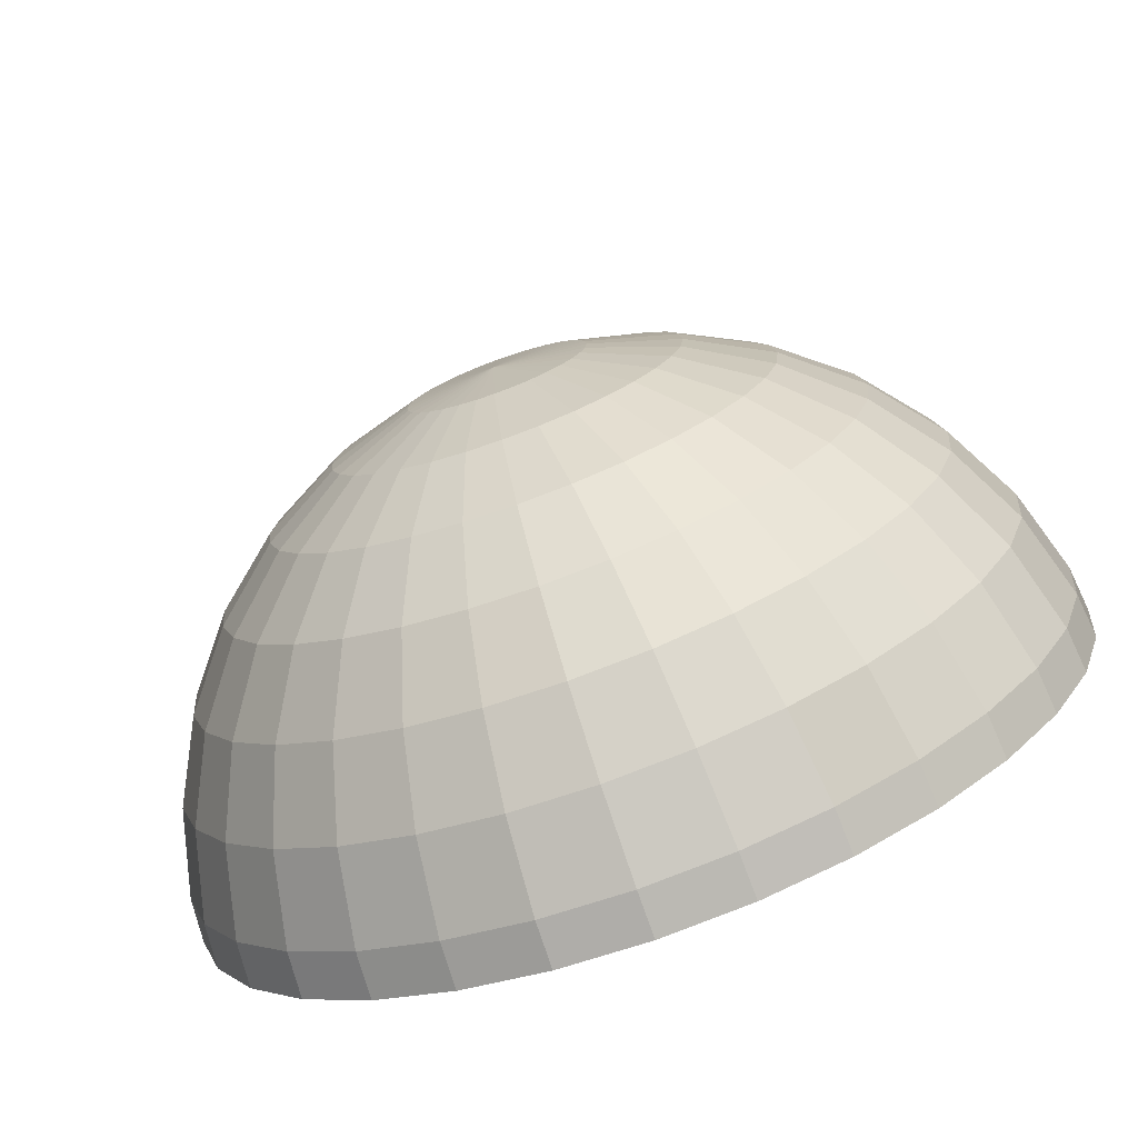
<metadata>
{"format":"obj","ext":"obj","renderer":"f3d","projection":"perspective","resolution":1024,"background":"white","views":[{"elev":-75.5,"azim":-160.1,"up":"+Z"}]}
</metadata>
<code>
o Sphere.004_Sphere.023
v -0.61 5.18 1.048
v -0.61 5.157 0.9756
v -0.61 5.122 0.9086
v -0.61 5.073 0.8498
v -0.61 5.015 0.8016
v -0.61 4.948 0.7658
v -0.61 4.875 0.7438
v -0.5953 5.18 1.05
v -0.5811 5.157 0.9784
v -0.568 5.122 0.9127
v -0.5566 5.073 0.8551
v -0.5471 5.015 0.8078
v -0.5402 4.948 0.7727
v -0.5359 4.875 0.7511
v -0.5811 5.18 1.054
v -0.5533 5.157 0.9869
v -0.5276 5.122 0.925
v -0.5051 5.073 0.8707
v -0.4867 5.015 0.8262
v -0.473 4.948 0.7931
v -0.4645 4.875 0.7727
v -0.568 5.18 1.061
v -0.5276 5.157 1.001
v -0.4904 5.122 0.9449
v -0.4578 5.073 0.896
v -0.431 5.015 0.8559
v -0.4111 4.948 0.8262
v -0.3988 4.875 0.8078
v -0.5566 5.18 1.07
v -0.5051 5.157 1.019
v -0.4578 5.122 0.9716
v -0.4162 5.073 0.9301
v -0.3821 5.015 0.896
v -0.3568 4.948 0.8707
v -0.3412 4.875 0.8551
v -0.5471 5.18 1.082
v -0.4867 5.157 1.042
v -0.431 5.122 1.004
v -0.3821 5.073 0.9716
v -0.3421 5.015 0.9449
v -0.3123 4.948 0.925
v -0.2939 4.875 0.9127
v -0.5402 5.18 1.095
v -0.473 5.157 1.067
v -0.4111 5.122 1.042
v -0.3568 5.073 1.019
v -0.3123 5.015 1.001
v -0.2792 4.948 0.9869
v -0.2588 4.875 0.9784
v -0.5359 5.18 1.109
v -0.4645 5.157 1.095
v -0.3988 5.122 1.082
v -0.3412 5.073 1.07
v -0.2939 5.015 1.061
v -0.2588 4.948 1.054
v -0.2372 4.875 1.05
v -0.5344 5.18 1.124
v -0.4617 5.157 1.124
v -0.3947 5.122 1.124
v -0.3359 5.073 1.124
v -0.2877 5.015 1.124
v -0.2519 4.948 1.124
v -0.2299 4.875 1.124
v -0.5359 5.18 1.139
v -0.4645 5.157 1.153
v -0.3988 5.122 1.166
v -0.3412 5.073 1.177
v -0.2939 5.015 1.187
v -0.2588 4.948 1.194
v -0.2372 4.875 1.198
v -0.5402 5.18 1.153
v -0.473 5.157 1.181
v -0.4111 5.122 1.206
v -0.3568 5.073 1.229
v -0.3123 5.015 1.247
v -0.2792 4.948 1.261
v -0.2588 4.875 1.269
v -0.5471 5.18 1.166
v -0.4867 5.157 1.206
v -0.431 5.122 1.244
v -0.3821 5.073 1.276
v -0.3421 5.015 1.303
v -0.3123 4.948 1.323
v -0.2939 4.875 1.335
v -0.5566 5.18 1.177
v -0.5051 5.157 1.229
v -0.4578 5.122 1.276
v -0.4162 5.073 1.318
v -0.3821 5.015 1.352
v -0.3568 4.948 1.377
v -0.3412 4.875 1.393
v -0.568 5.18 1.187
v -0.5276 5.157 1.247
v -0.4904 5.122 1.303
v -0.4578 5.073 1.352
v -0.431 5.015 1.392
v -0.4111 4.948 1.422
v -0.3988 4.875 1.44
v -0.5811 5.18 1.194
v -0.5533 5.157 1.261
v -0.5276 5.122 1.323
v -0.5051 5.073 1.377
v -0.4867 5.015 1.422
v -0.473 4.948 1.455
v -0.4645 4.875 1.475
v -0.5953 5.18 1.198
v -0.5811 5.157 1.269
v -0.568 5.122 1.335
v -0.5566 5.073 1.393
v -0.5471 5.015 1.44
v -0.5402 4.948 1.475
v -0.5359 4.875 1.497
v -0.61 5.18 1.2
v -0.61 5.157 1.272
v -0.61 5.122 1.339
v -0.61 5.073 1.398
v -0.61 5.015 1.446
v -0.61 4.948 1.482
v -0.61 4.875 1.504
v -0.6248 5.18 1.198
v -0.639 5.157 1.269
v -0.652 5.122 1.335
v -0.6635 5.073 1.393
v -0.6729 5.015 1.44
v -0.6799 4.948 1.475
v -0.6842 4.875 1.497
v -0.639 5.18 1.194
v -0.6668 5.157 1.261
v -0.6924 5.122 1.323
v -0.7149 5.073 1.377
v -0.7334 5.015 1.422
v -0.7471 4.948 1.455
v -0.7555 4.875 1.475
v -0.652 5.18 1.187
v -0.6924 5.157 1.247
v -0.7297 5.122 1.303
v -0.7623 5.073 1.352
v -0.7891 5.015 1.392
v -0.809 4.948 1.422
v -0.8212 4.875 1.44
v -0.61 5.187 1.124
v -0.6635 5.18 1.177
v -0.7149 5.157 1.229
v -0.7623 5.122 1.276
v -0.8038 5.073 1.318
v -0.8379 5.015 1.352
v -0.8632 4.948 1.377
v -0.8788 4.875 1.393
v -0.6729 5.18 1.166
v -0.7334 5.157 1.206
v -0.7891 5.122 1.244
v -0.8379 5.073 1.276
v -0.878 5.015 1.303
v -0.9078 4.948 1.323
v -0.9261 4.875 1.335
v -0.6799 5.18 1.153
v -0.7471 5.157 1.181
v -0.809 5.122 1.206
v -0.8632 5.073 1.229
v -0.9078 5.015 1.247
v -0.9409 4.948 1.261
v -0.9612 4.875 1.269
v -0.6842 5.18 1.139
v -0.7555 5.157 1.153
v -0.8212 5.122 1.166
v -0.8788 5.073 1.177
v -0.9261 5.015 1.187
v -0.9612 4.948 1.194
v -0.9829 4.875 1.198
v -0.6856 5.18 1.124
v -0.7584 5.157 1.124
v -0.8254 5.122 1.124
v -0.8841 5.073 1.124
v -0.9323 5.015 1.124
v -0.9681 4.948 1.124
v -0.9902 4.875 1.124
v -0.6842 5.18 1.109
v -0.7555 5.157 1.095
v -0.8212 5.122 1.082
v -0.8788 5.073 1.07
v -0.9261 5.015 1.061
v -0.9612 4.948 1.054
v -0.9829 4.875 1.05
v -0.6799 5.18 1.095
v -0.7471 5.157 1.067
v -0.809 5.122 1.042
v -0.8632 5.073 1.019
v -0.9078 5.015 1.001
v -0.9409 4.948 0.9869
v -0.9612 4.875 0.9784
v -0.6729 5.18 1.082
v -0.7334 5.157 1.042
v -0.7891 5.122 1.004
v -0.8379 5.073 0.9716
v -0.878 5.015 0.9449
v -0.9078 4.948 0.925
v -0.9261 4.875 0.9127
v -0.6635 5.18 1.07
v -0.7149 5.157 1.019
v -0.7623 5.122 0.9716
v -0.8038 5.073 0.9301
v -0.8379 5.015 0.896
v -0.8632 4.948 0.8707
v -0.8788 4.875 0.8551
v -0.652 5.18 1.061
v -0.6924 5.157 1.001
v -0.7297 5.122 0.9449
v -0.7623 5.073 0.896
v -0.7891 5.015 0.8559
v -0.809 4.948 0.8262
v -0.8212 4.875 0.8078
v -0.639 5.18 1.054
v -0.6668 5.157 0.9869
v -0.6924 5.122 0.925
v -0.7149 5.073 0.8707
v -0.7334 5.015 0.8262
v -0.7471 4.948 0.7931
v -0.7555 4.875 0.7727
v -0.6248 5.18 1.05
v -0.639 5.157 0.9784
v -0.652 5.122 0.9127
v -0.6635 5.073 0.8551
v -0.6729 5.015 0.8078
v -0.6799 4.948 0.7727
v -0.6842 4.875 0.7511
v -0.61 4.837 0.74
v -0.5351 4.837 0.7474
v -0.4631 4.837 0.7692
v -0.3967 4.837 0.8047
v -0.3386 4.837 0.8525
v -0.2908 4.837 0.9106
v -0.2554 4.837 0.977
v -0.2335 4.837 1.049
v -0.2261 4.837 1.124
v -0.2335 4.837 1.199
v -0.2554 4.837 1.271
v -0.2908 4.837 1.337
v -0.3386 4.837 1.395
v -0.3967 4.837 1.443
v -0.4631 4.837 1.479
v -0.5351 4.837 1.5
v -0.61 4.837 1.508
v -0.6849 4.837 1.5
v -0.7569 4.837 1.479
v -0.8233 4.837 1.443
v -0.8815 4.837 1.395
v -0.9292 4.837 1.337
v -0.9647 4.837 1.271
v -0.9865 4.837 1.199
v -0.9939 4.837 1.124
v -0.9865 4.837 1.049
v -0.9647 4.837 0.977
v -0.9292 4.837 0.9106
v -0.8815 4.837 0.8525
v -0.8233 4.837 0.8047
v -0.7569 4.837 0.7692
v -0.6849 4.837 0.7474
v -0.61 5.165 1.051
v -0.61 5.144 0.9812
v -0.61 5.11 0.9167
v -0.61 5.063 0.8601
v -0.61 5.007 0.8137
v -0.61 4.942 0.7792
v -0.61 4.872 0.7579
v -0.5958 5.165 1.053
v -0.5822 5.144 0.9839
v -0.5696 5.11 0.9206
v -0.5586 5.063 0.8652
v -0.5495 5.007 0.8196
v -0.5428 4.942 0.7858
v -0.5386 4.872 0.765
v -0.5822 5.165 1.057
v -0.5554 5.144 0.9921
v -0.5307 5.11 0.9324
v -0.5091 5.063 0.8802
v -0.4913 5.007 0.8373
v -0.4781 4.942 0.8054
v -0.47 4.872 0.7858
v -0.5696 5.165 1.063
v -0.5307 5.144 1.005
v -0.4949 5.11 0.9516
v -0.4635 5.063 0.9046
v -0.4377 5.007 0.866
v -0.4185 4.942 0.8373
v -0.4067 4.872 0.8196
v -0.5586 5.165 1.072
v -0.5091 5.144 1.023
v -0.4635 5.11 0.9774
v -0.4235 5.063 0.9374
v -0.3907 5.007 0.9045
v -0.3663 4.942 0.8802
v -0.3512 4.872 0.8651
v -0.5496 5.165 1.084
v -0.4914 5.144 1.045
v -0.4377 5.11 1.009
v -0.3907 5.063 0.9773
v -0.3521 5.007 0.9516
v -0.3234 4.942 0.9324
v -0.3057 4.872 0.9206
v -0.5428 5.165 1.096
v -0.4782 5.144 1.069
v -0.4186 5.11 1.045
v -0.3663 5.063 1.023
v -0.3234 5.007 1.005
v -0.2915 4.942 0.992
v -0.2719 4.872 0.9839
v -0.5387 5.165 1.11
v -0.47 5.144 1.096
v -0.4068 5.11 1.083
v -0.3513 5.063 1.072
v -0.3058 5.007 1.063
v -0.2719 4.942 1.057
v -0.2511 4.872 1.053
v -0.5373 5.165 1.124
v -0.4673 5.144 1.124
v -0.4028 5.11 1.124
v -0.3462 5.063 1.124
v -0.2998 5.007 1.124
v -0.2653 4.942 1.124
v -0.2441 4.872 1.124
v -0.5387 5.165 1.138
v -0.47 5.144 1.152
v -0.4068 5.11 1.164
v -0.3513 5.063 1.175
v -0.3058 5.007 1.184
v -0.2719 4.942 1.191
v -0.2511 4.872 1.195
v -0.5428 5.165 1.152
v -0.4782 5.144 1.179
v -0.4186 5.11 1.203
v -0.3663 5.063 1.225
v -0.3234 5.007 1.243
v -0.2915 4.942 1.256
v -0.2719 4.872 1.264
v -0.5496 5.165 1.164
v -0.4914 5.144 1.203
v -0.4377 5.11 1.239
v -0.3907 5.063 1.27
v -0.3521 5.007 1.296
v -0.3234 4.942 1.315
v -0.3057 4.872 1.327
v -0.5586 5.165 1.175
v -0.5091 5.144 1.225
v -0.4635 5.11 1.27
v -0.4235 5.063 1.31
v -0.3907 5.007 1.343
v -0.3663 4.942 1.368
v -0.3512 4.872 1.383
v -0.5696 5.165 1.184
v -0.5307 5.144 1.243
v -0.4949 5.11 1.296
v -0.4635 5.063 1.343
v -0.4377 5.007 1.382
v -0.4185 4.942 1.411
v -0.4067 4.872 1.428
v -0.5822 5.165 1.191
v -0.5554 5.144 1.256
v -0.5307 5.11 1.315
v -0.5091 5.063 1.368
v -0.4913 5.007 1.411
v -0.4781 4.942 1.442
v -0.47 4.872 1.462
v -0.5958 5.165 1.195
v -0.5822 5.144 1.264
v -0.5696 5.11 1.327
v -0.5586 5.063 1.383
v -0.5495 5.007 1.428
v -0.5428 4.942 1.462
v -0.5386 4.872 1.483
v -0.61 5.165 1.197
v -0.61 5.144 1.267
v -0.61 5.11 1.331
v -0.61 5.063 1.388
v -0.61 5.007 1.434
v -0.61 4.942 1.469
v -0.61 4.872 1.49
v -0.6242 5.165 1.195
v -0.6379 5.144 1.264
v -0.6505 5.11 1.327
v -0.6615 5.063 1.383
v -0.6705 5.007 1.428
v -0.6773 4.942 1.462
v -0.6814 4.872 1.483
v -0.6378 5.165 1.191
v -0.6646 5.144 1.256
v -0.6893 5.11 1.315
v -0.711 5.063 1.368
v -0.7287 5.007 1.411
v -0.7419 4.942 1.442
v -0.7501 4.872 1.462
v -0.6504 5.165 1.184
v -0.6893 5.144 1.243
v -0.7252 5.11 1.296
v -0.7566 5.063 1.343
v -0.7824 5.007 1.382
v -0.8015 4.942 1.411
v -0.8133 4.872 1.428
v -0.61 5.173 1.124
v -0.6614 5.165 1.175
v -0.7109 5.144 1.225
v -0.7566 5.11 1.27
v -0.7966 5.063 1.31
v -0.8294 5.007 1.343
v -0.8538 4.942 1.368
v -0.8688 4.872 1.383
v -0.6705 5.165 1.164
v -0.7287 5.144 1.203
v -0.7823 5.11 1.239
v -0.8294 5.063 1.27
v -0.868 5.007 1.296
v -0.8966 4.942 1.315
v -0.9143 4.872 1.327
v -0.6772 5.165 1.152
v -0.7419 5.144 1.179
v -0.8015 5.11 1.203
v -0.8537 5.063 1.225
v -0.8966 5.007 1.243
v -0.9285 4.942 1.256
v -0.9481 4.872 1.264
v -0.6813 5.165 1.138
v -0.75 5.144 1.152
v -0.8133 5.11 1.164
v -0.8688 5.063 1.175
v -0.9143 5.007 1.184
v -0.9481 4.942 1.191
v -0.969 4.872 1.195
v -0.6827 5.165 1.124
v -0.7527 5.144 1.124
v -0.8173 5.11 1.124
v -0.8738 5.063 1.124
v -0.9202 5.007 1.124
v -0.9547 4.942 1.124
v -0.976 4.872 1.124
v -0.6813 5.165 1.11
v -0.75 5.144 1.096
v -0.8133 5.11 1.083
v -0.8688 5.063 1.072
v -0.9143 5.007 1.063
v -0.9481 4.942 1.057
v -0.969 4.872 1.053
v -0.6772 5.165 1.096
v -0.7419 5.144 1.069
v -0.8015 5.11 1.045
v -0.8537 5.063 1.023
v -0.8966 5.007 1.005
v -0.9285 4.942 0.992
v -0.9481 4.872 0.9839
v -0.6705 5.165 1.084
v -0.7287 5.144 1.045
v -0.7823 5.11 1.009
v -0.8294 5.063 0.9773
v -0.868 5.007 0.9516
v -0.8966 4.942 0.9324
v -0.9143 4.872 0.9206
v -0.6614 5.165 1.072
v -0.7109 5.144 1.023
v -0.7566 5.11 0.9774
v -0.7966 5.063 0.9374
v -0.8294 5.007 0.9045
v -0.8538 4.942 0.8802
v -0.8688 4.872 0.8651
v -0.6504 5.165 1.063
v -0.6893 5.144 1.005
v -0.7252 5.11 0.9516
v -0.7566 5.063 0.9046
v -0.7824 5.007 0.866
v -0.8015 4.942 0.8373
v -0.8133 4.872 0.8196
v -0.6378 5.165 1.057
v -0.6646 5.144 0.9921
v -0.6893 5.11 0.9324
v -0.711 5.063 0.8802
v -0.7287 5.007 0.8373
v -0.7419 4.942 0.8054
v -0.7501 4.872 0.7858
v -0.6242 5.165 1.053
v -0.6379 5.144 0.9839
v -0.6505 5.11 0.9206
v -0.6615 5.063 0.8652
v -0.6705 5.007 0.8196
v -0.6773 4.942 0.7858
v -0.6814 4.872 0.765
v -0.61 4.836 0.7544
v -0.5379 4.836 0.7615
v -0.4686 4.836 0.7826
v -0.4047 4.836 0.8167
v -0.3488 4.836 0.8626
v -0.3028 4.836 0.9186
v -0.2687 4.836 0.9825
v -0.2476 4.836 1.052
v -0.2405 4.836 1.124
v -0.2476 4.836 1.196
v -0.2687 4.836 1.265
v -0.3028 4.836 1.329
v -0.3488 4.836 1.385
v -0.4047 4.836 1.431
v -0.4686 4.836 1.465
v -0.5379 4.836 1.486
v -0.61 4.836 1.493
v -0.6821 4.836 1.486
v -0.7514 4.836 1.465
v -0.8153 4.836 1.431
v -0.8713 4.836 1.385
v -0.9172 4.836 1.329
v -0.9514 4.836 1.265
v -0.9724 4.836 1.196
v -0.9795 4.836 1.124
v -0.9724 4.836 1.052
v -0.9514 4.836 0.9825
v -0.9172 4.836 0.9186
v -0.8713 4.836 0.8626
v -0.8153 4.836 0.8167
v -0.7514 4.836 0.7826
v -0.6821 4.836 0.7615
f 3 2 9 10
f 4 3 10 11
f 5 4 11 12
f 6 5 12 13
f 7 6 13 14
f 226 7 14 227
f 1 141 8
f 2 1 8 9
f 8 141 15
f 9 8 15 16
f 10 9 16 17
f 11 10 17 18
f 12 11 18 19
f 13 12 19 20
f 14 13 20 21
f 227 14 21 228
f 19 18 25 26
f 20 19 26 27
f 21 20 27 28
f 228 21 28 229
f 15 141 22
f 16 15 22 23
f 17 16 23 24
f 18 17 24 25
f 23 22 29 30
f 24 23 30 31
f 25 24 31 32
f 26 25 32 33
f 27 26 33 34
f 28 27 34 35
f 229 28 35 230
f 22 141 29
f 34 33 40 41
f 35 34 41 42
f 230 35 42 231
f 29 141 36
f 30 29 36 37
f 31 30 37 38
f 32 31 38 39
f 33 32 39 40
f 38 37 44 45
f 39 38 45 46
f 40 39 46 47
f 41 40 47 48
f 42 41 48 49
f 231 42 49 232
f 36 141 43
f 37 36 43 44
f 49 48 55 56
f 232 49 56 233
f 43 141 50
f 44 43 50 51
f 45 44 51 52
f 46 45 52 53
f 47 46 53 54
f 48 47 54 55
f 52 51 58 59
f 53 52 59 60
f 54 53 60 61
f 55 54 61 62
f 56 55 62 63
f 233 56 63 234
f 50 141 57
f 51 50 57 58
f 63 62 69 70
f 234 63 70 235
f 57 141 64
f 58 57 64 65
f 59 58 65 66
f 60 59 66 67
f 61 60 67 68
f 62 61 68 69
f 67 66 73 74
f 68 67 74 75
f 69 68 75 76
f 70 69 76 77
f 235 70 77 236
f 64 141 71
f 65 64 71 72
f 66 65 72 73
f 236 77 84 237
f 71 141 78
f 72 71 78 79
f 73 72 79 80
f 74 73 80 81
f 75 74 81 82
f 76 75 82 83
f 77 76 83 84
f 81 80 87 88
f 82 81 88 89
f 83 82 89 90
f 84 83 90 91
f 237 84 91 238
f 78 141 85
f 79 78 85 86
f 80 79 86 87
f 238 91 98 239
f 85 141 92
f 86 85 92 93
f 87 86 93 94
f 88 87 94 95
f 89 88 95 96
f 90 89 96 97
f 91 90 97 98
f 96 95 102 103
f 97 96 103 104
f 98 97 104 105
f 239 98 105 240
f 92 141 99
f 93 92 99 100
f 94 93 100 101
f 95 94 101 102
f 100 99 106 107
f 101 100 107 108
f 102 101 108 109
f 103 102 109 110
f 104 103 110 111
f 105 104 111 112
f 240 105 112 241
f 99 141 106
f 111 110 117 118
f 112 111 118 119
f 241 112 119 242
f 106 141 113
f 107 106 113 114
f 108 107 114 115
f 109 108 115 116
f 110 109 116 117
f 114 113 120 121
f 115 114 121 122
f 116 115 122 123
f 117 116 123 124
f 118 117 124 125
f 119 118 125 126
f 242 119 126 243
f 113 141 120
f 125 124 131 132
f 126 125 132 133
f 243 126 133 244
f 120 141 127
f 121 120 127 128
f 122 121 128 129
f 123 122 129 130
f 124 123 130 131
f 129 128 135 136
f 130 129 136 137
f 131 130 137 138
f 132 131 138 139
f 133 132 139 140
f 244 133 140 245
f 127 141 134
f 128 127 134 135
f 140 139 147 148
f 245 140 148 246
f 134 141 142
f 135 134 142 143
f 136 135 143 144
f 137 136 144 145
f 138 137 145 146
f 139 138 146 147
f 144 143 150 151
f 145 144 151 152
f 146 145 152 153
f 147 146 153 154
f 148 147 154 155
f 246 148 155 247
f 142 141 149
f 143 142 149 150
f 155 154 161 162
f 247 155 162 248
f 149 141 156
f 150 149 156 157
f 151 150 157 158
f 152 151 158 159
f 153 152 159 160
f 154 153 160 161
f 159 158 165 166
f 160 159 166 167
f 161 160 167 168
f 162 161 168 169
f 248 162 169 249
f 156 141 163
f 157 156 163 164
f 158 157 164 165
f 249 169 176 250
f 163 141 170
f 164 163 170 171
f 165 164 171 172
f 166 165 172 173
f 167 166 173 174
f 168 167 174 175
f 169 168 175 176
f 174 173 180 181
f 175 174 181 182
f 176 175 182 183
f 250 176 183 251
f 170 141 177
f 171 170 177 178
f 172 171 178 179
f 173 172 179 180
f 177 141 184
f 178 177 184 185
f 179 178 185 186
f 180 179 186 187
f 181 180 187 188
f 182 181 188 189
f 183 182 189 190
f 251 183 190 252
f 188 187 194 195
f 189 188 195 196
f 190 189 196 197
f 252 190 197 253
f 184 141 191
f 185 184 191 192
f 186 185 192 193
f 187 186 193 194
f 192 191 198 199
f 193 192 199 200
f 194 193 200 201
f 195 194 201 202
f 196 195 202 203
f 197 196 203 204
f 253 197 204 254
f 191 141 198
f 203 202 209 210
f 204 203 210 211
f 254 204 211 255
f 198 141 205
f 199 198 205 206
f 200 199 206 207
f 201 200 207 208
f 202 201 208 209
f 206 205 212 213
f 207 206 213 214
f 208 207 214 215
f 209 208 215 216
f 210 209 216 217
f 211 210 217 218
f 255 211 218 256
f 205 141 212
f 217 216 223 224
f 218 217 224 225
f 256 218 225 257
f 212 141 219
f 213 212 219 220
f 214 213 220 221
f 215 214 221 222
f 216 215 222 223
f 221 220 2 3
f 222 221 3 4
f 223 222 4 5
f 224 223 5 6
f 225 224 6 7
f 257 225 7 226
f 219 141 1
f 220 219 1 2
f 260 267 266 259
f 261 268 267 260
f 262 269 268 261
f 263 270 269 262
f 264 271 270 263
f 483 484 271 264
f 258 265 398
f 259 266 265 258
f 265 272 398
f 266 273 272 265
f 267 274 273 266
f 268 275 274 267
f 269 276 275 268
f 270 277 276 269
f 271 278 277 270
f 484 485 278 271
f 276 283 282 275
f 277 284 283 276
f 278 285 284 277
f 485 486 285 278
f 272 279 398
f 273 280 279 272
f 274 281 280 273
f 275 282 281 274
f 280 287 286 279
f 281 288 287 280
f 282 289 288 281
f 283 290 289 282
f 284 291 290 283
f 285 292 291 284
f 486 487 292 285
f 279 286 398
f 291 298 297 290
f 292 299 298 291
f 487 488 299 292
f 286 293 398
f 287 294 293 286
f 288 295 294 287
f 289 296 295 288
f 290 297 296 289
f 295 302 301 294
f 296 303 302 295
f 297 304 303 296
f 298 305 304 297
f 299 306 305 298
f 488 489 306 299
f 293 300 398
f 294 301 300 293
f 306 313 312 305
f 489 490 313 306
f 300 307 398
f 301 308 307 300
f 302 309 308 301
f 303 310 309 302
f 304 311 310 303
f 305 312 311 304
f 309 316 315 308
f 310 317 316 309
f 311 318 317 310
f 312 319 318 311
f 313 320 319 312
f 490 491 320 313
f 307 314 398
f 308 315 314 307
f 320 327 326 319
f 491 492 327 320
f 314 321 398
f 315 322 321 314
f 316 323 322 315
f 317 324 323 316
f 318 325 324 317
f 319 326 325 318
f 324 331 330 323
f 325 332 331 324
f 326 333 332 325
f 327 334 333 326
f 492 493 334 327
f 321 328 398
f 322 329 328 321
f 323 330 329 322
f 493 494 341 334
f 328 335 398
f 329 336 335 328
f 330 337 336 329
f 331 338 337 330
f 332 339 338 331
f 333 340 339 332
f 334 341 340 333
f 338 345 344 337
f 339 346 345 338
f 340 347 346 339
f 341 348 347 340
f 494 495 348 341
f 335 342 398
f 336 343 342 335
f 337 344 343 336
f 495 496 355 348
f 342 349 398
f 343 350 349 342
f 344 351 350 343
f 345 352 351 344
f 346 353 352 345
f 347 354 353 346
f 348 355 354 347
f 353 360 359 352
f 354 361 360 353
f 355 362 361 354
f 496 497 362 355
f 349 356 398
f 350 357 356 349
f 351 358 357 350
f 352 359 358 351
f 357 364 363 356
f 358 365 364 357
f 359 366 365 358
f 360 367 366 359
f 361 368 367 360
f 362 369 368 361
f 497 498 369 362
f 356 363 398
f 368 375 374 367
f 369 376 375 368
f 498 499 376 369
f 363 370 398
f 364 371 370 363
f 365 372 371 364
f 366 373 372 365
f 367 374 373 366
f 371 378 377 370
f 372 379 378 371
f 373 380 379 372
f 374 381 380 373
f 375 382 381 374
f 376 383 382 375
f 499 500 383 376
f 370 377 398
f 382 389 388 381
f 383 390 389 382
f 500 501 390 383
f 377 384 398
f 378 385 384 377
f 379 386 385 378
f 380 387 386 379
f 381 388 387 380
f 386 393 392 385
f 387 394 393 386
f 388 395 394 387
f 389 396 395 388
f 390 397 396 389
f 501 502 397 390
f 384 391 398
f 385 392 391 384
f 397 405 404 396
f 502 503 405 397
f 391 399 398
f 392 400 399 391
f 393 401 400 392
f 394 402 401 393
f 395 403 402 394
f 396 404 403 395
f 401 408 407 400
f 402 409 408 401
f 403 410 409 402
f 404 411 410 403
f 405 412 411 404
f 503 504 412 405
f 399 406 398
f 400 407 406 399
f 412 419 418 411
f 504 505 419 412
f 406 413 398
f 407 414 413 406
f 408 415 414 407
f 409 416 415 408
f 410 417 416 409
f 411 418 417 410
f 416 423 422 415
f 417 424 423 416
f 418 425 424 417
f 419 426 425 418
f 505 506 426 419
f 413 420 398
f 414 421 420 413
f 415 422 421 414
f 506 507 433 426
f 420 427 398
f 421 428 427 420
f 422 429 428 421
f 423 430 429 422
f 424 431 430 423
f 425 432 431 424
f 426 433 432 425
f 431 438 437 430
f 432 439 438 431
f 433 440 439 432
f 507 508 440 433
f 427 434 398
f 428 435 434 427
f 429 436 435 428
f 430 437 436 429
f 434 441 398
f 435 442 441 434
f 436 443 442 435
f 437 444 443 436
f 438 445 444 437
f 439 446 445 438
f 440 447 446 439
f 508 509 447 440
f 445 452 451 444
f 446 453 452 445
f 447 454 453 446
f 509 510 454 447
f 441 448 398
f 442 449 448 441
f 443 450 449 442
f 444 451 450 443
f 449 456 455 448
f 450 457 456 449
f 451 458 457 450
f 452 459 458 451
f 453 460 459 452
f 454 461 460 453
f 510 511 461 454
f 448 455 398
f 460 467 466 459
f 461 468 467 460
f 511 512 468 461
f 455 462 398
f 456 463 462 455
f 457 464 463 456
f 458 465 464 457
f 459 466 465 458
f 463 470 469 462
f 464 471 470 463
f 465 472 471 464
f 466 473 472 465
f 467 474 473 466
f 468 475 474 467
f 512 513 475 468
f 462 469 398
f 474 481 480 473
f 475 482 481 474
f 513 514 482 475
f 469 476 398
f 470 477 476 469
f 471 478 477 470
f 472 479 478 471
f 473 480 479 472
f 478 260 259 477
f 479 261 260 478
f 480 262 261 479
f 481 263 262 480
f 482 264 263 481
f 514 483 264 482
f 476 258 398
f 477 259 258 476
f 257 226 483 514
f 256 257 514 513
f 255 256 513 512
f 254 255 512 511
f 253 254 511 510
f 252 253 510 509
f 251 252 509 508
f 250 251 508 507
f 249 250 507 506
f 248 249 506 505
f 247 248 505 504
f 246 247 504 503
f 245 246 503 502
f 244 245 502 501
f 243 244 501 500
f 242 243 500 499
f 241 242 499 498
f 240 241 498 497
f 239 240 497 496
f 238 239 496 495
f 237 238 495 494
f 236 237 494 493
f 235 236 493 492
f 234 235 492 491
f 233 234 491 490
f 232 233 490 489
f 231 232 489 488
f 230 231 488 487
f 229 230 487 486
f 228 229 486 485
f 227 228 485 484
f 226 227 484 483

</code>
